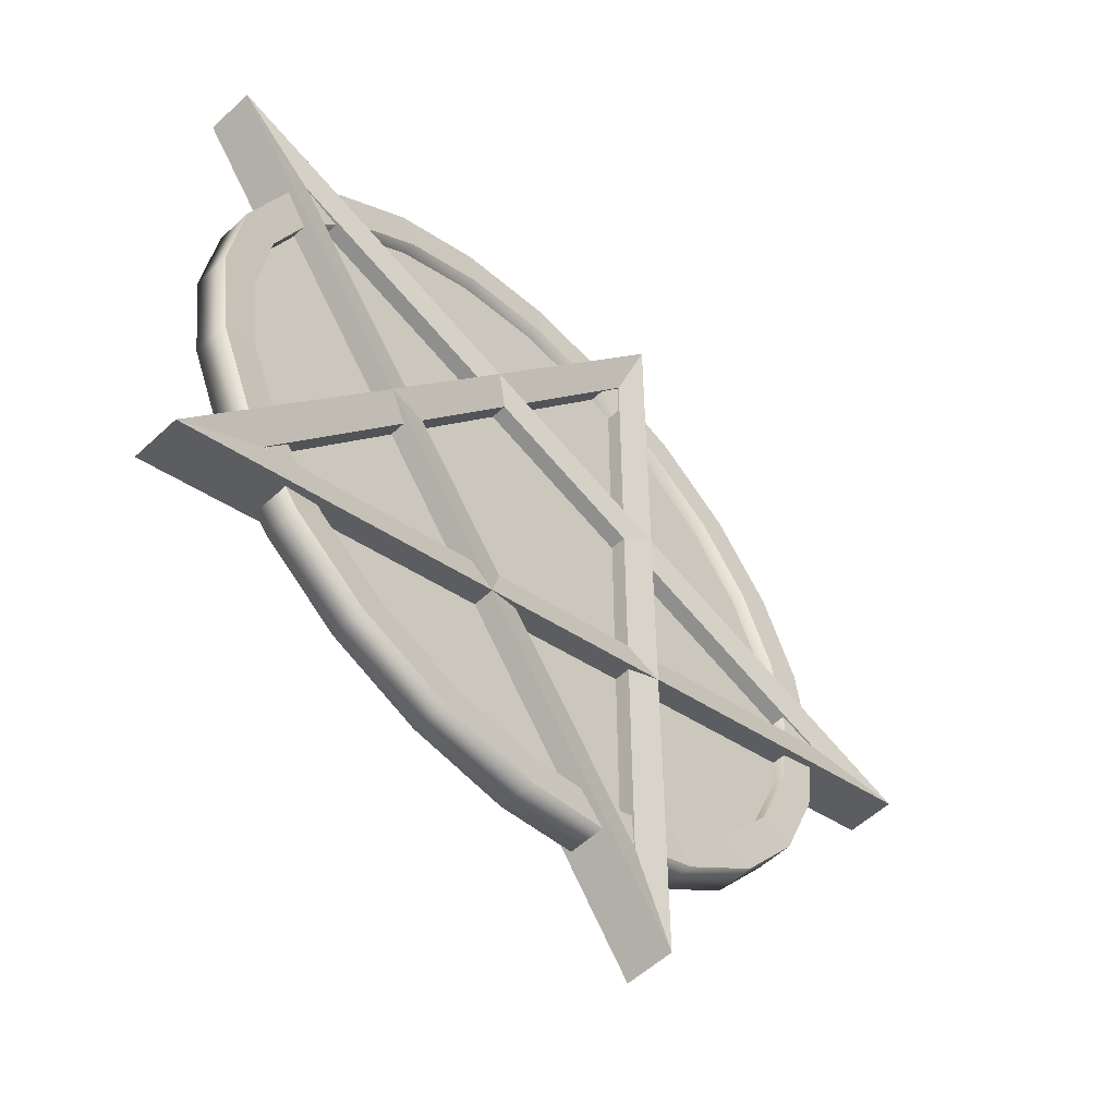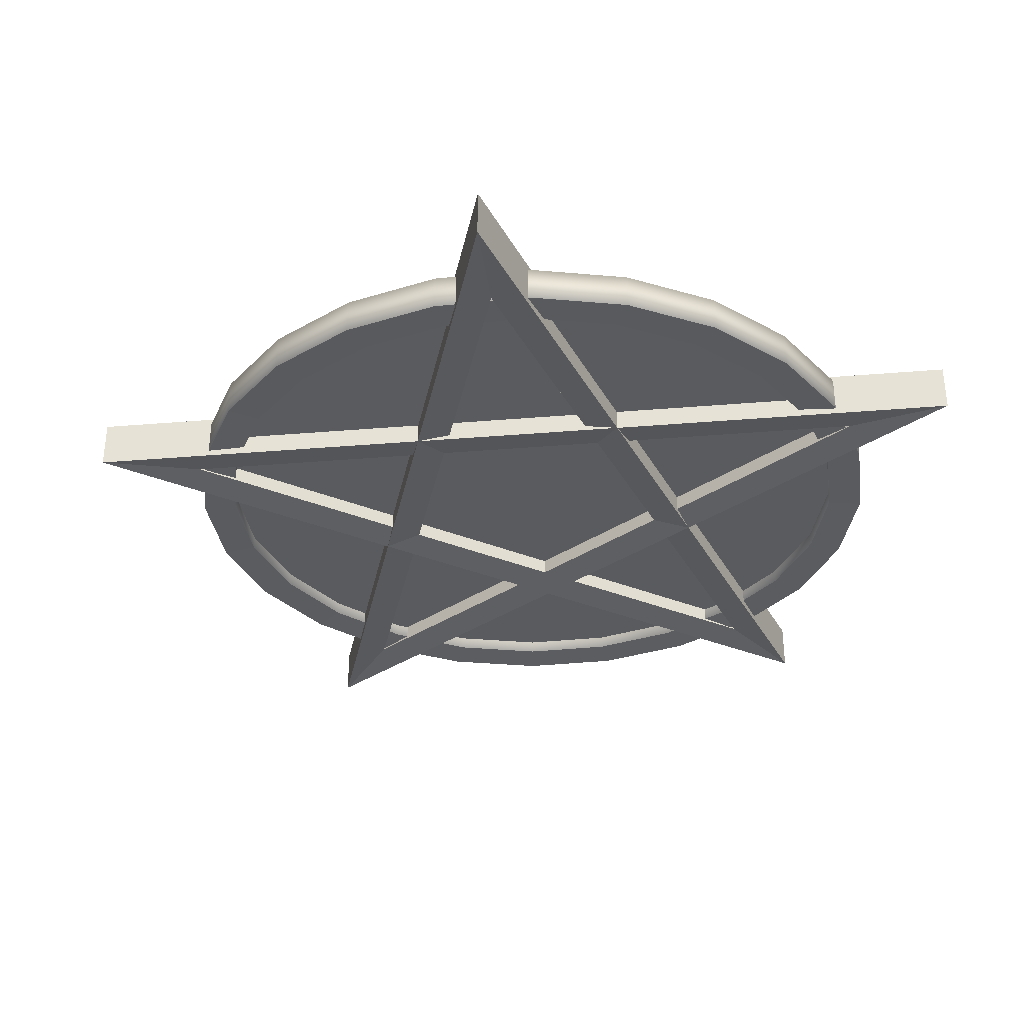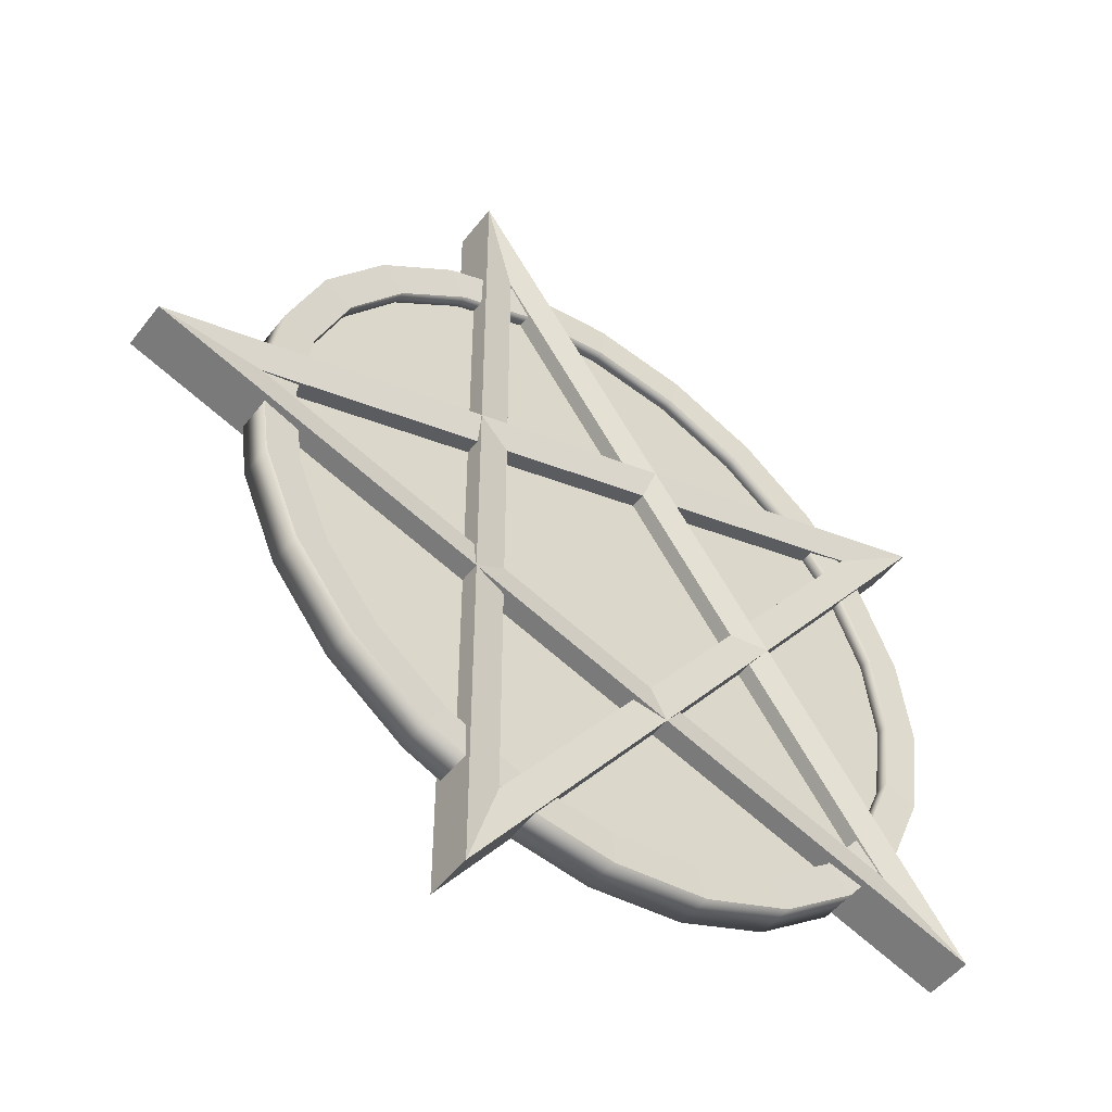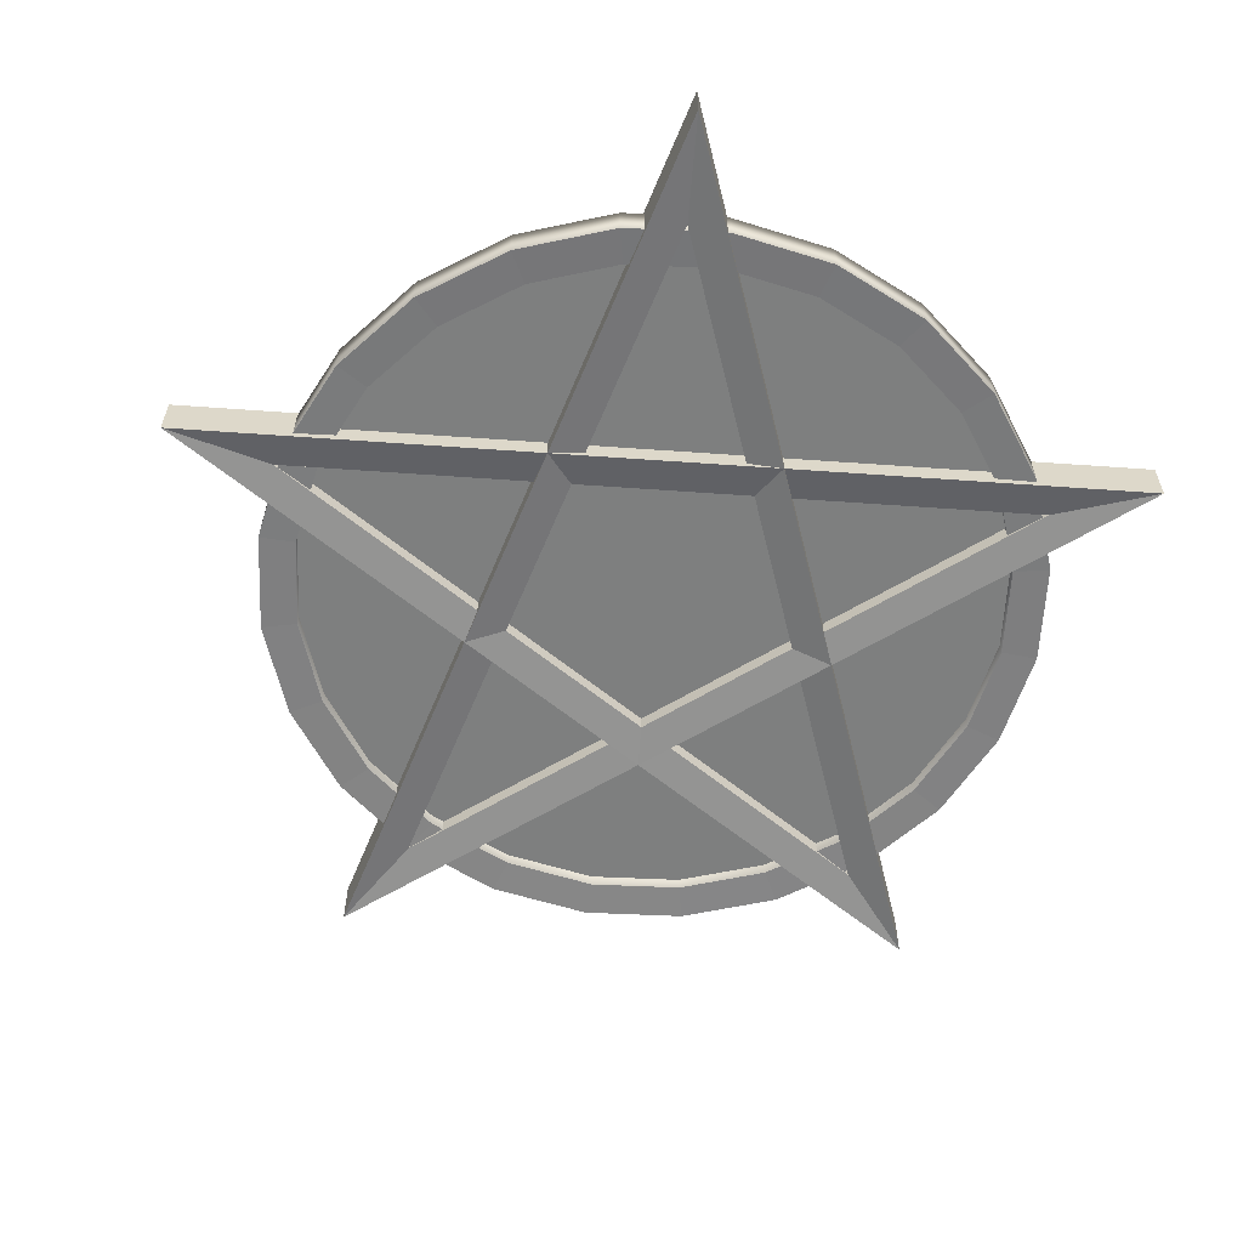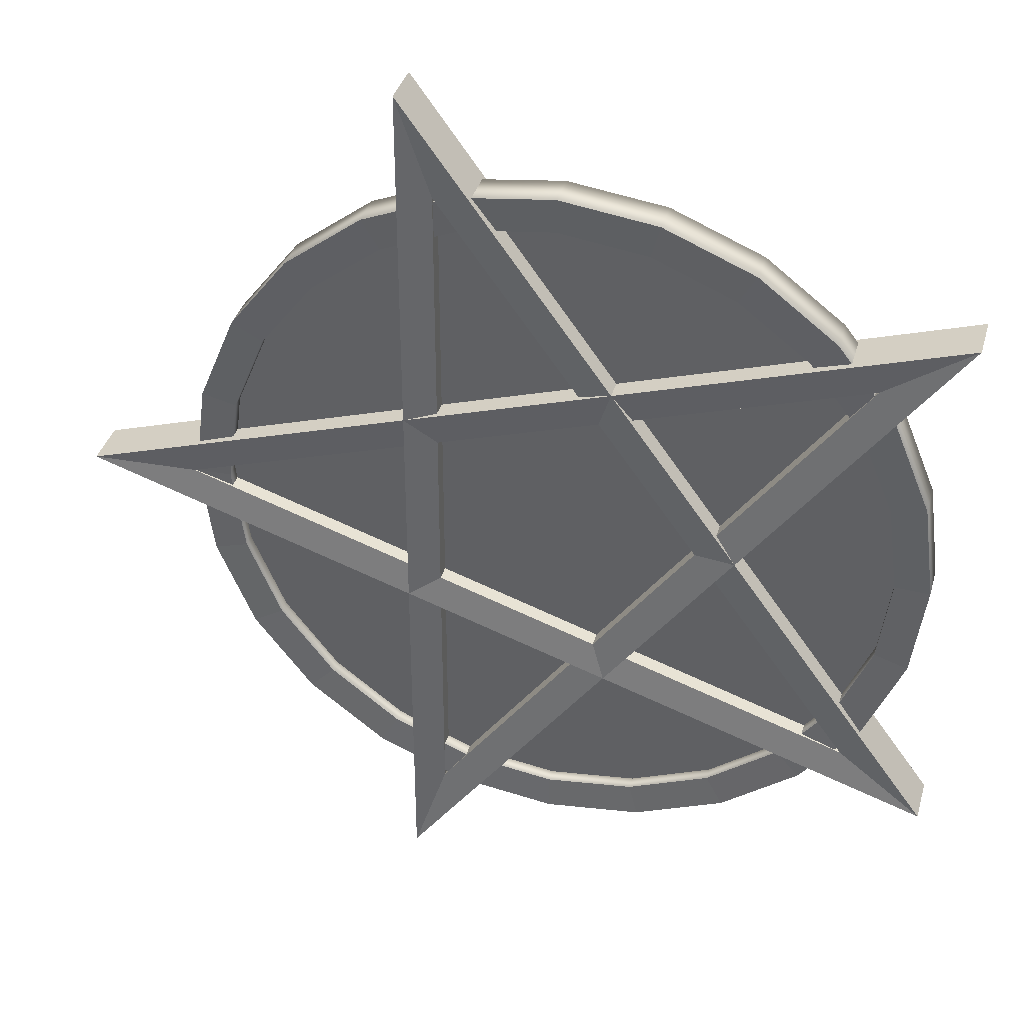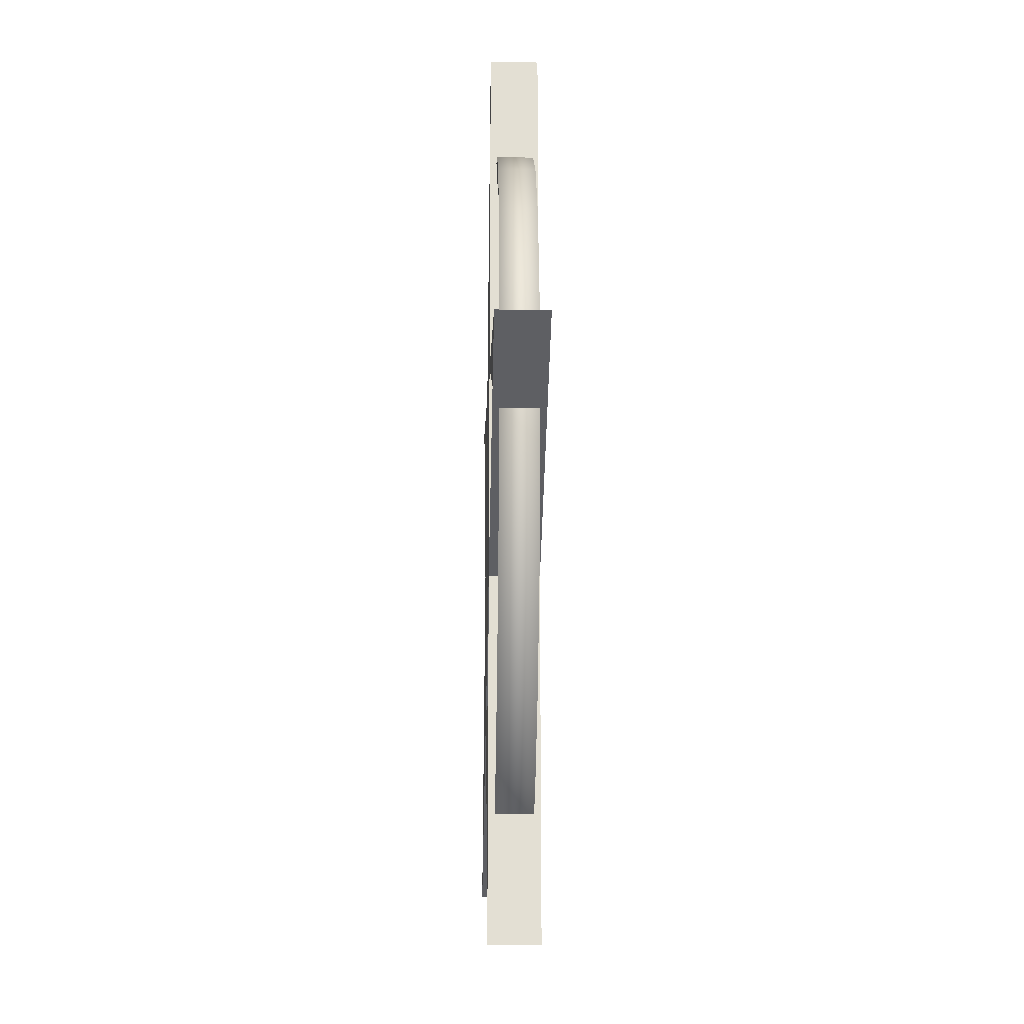
<metadata>
{"format":"obj","ext":"obj","renderer":"f3d","projection":"perspective","resolution":1024,"background":"white","views":[{"elev":-54.9,"azim":134.6,"up":"+Y"},{"elev":-33.4,"azim":60.6,"up":"+Z"},{"elev":-50.1,"azim":-36.2,"up":"+Y"},{"elev":-59.6,"azim":49.8,"up":"+Z"},{"elev":37.3,"azim":15.6,"up":"+Y"},{"elev":-22.7,"azim":-91.2,"up":"+Y"}]}
</metadata>
<code>
o MESH_Circle.001
v -1 -0 0
v -0.309 0.9511 0
v 0.809 0.5878 -0
v 0.809 -0.5878 -0
v -0.309 -0.9511 0
v -0.7739 -0 0.01285
v -0.7475 0.2003 0.01285
v -0.6702 0.3869 0.01285
v -0.5472 0.5472 0.01285
v -0.3869 0.6702 0.01285
v -0.2003 0.7475 0.01285
v -0 0.7739 0.01285
v 0.2003 0.7475 0.01285
v 0.3869 0.6702 0.01285
v 0.5472 0.5472 0.01285
v 0.6702 0.3869 0.01285
v 0.7475 0.2003 0.01285
v 0.7739 0 0.01285
v 0.7475 -0.2003 0.01285
v 0.6702 -0.3869 0.01285
v 0.5472 -0.5472 0.01285
v 0.3869 -0.6702 0.01285
v 0.2003 -0.7475 0.01285
v 0 -0.7739 0.01285
v -0.2003 -0.7475 0.01285
v -0.3869 -0.6702 0.01285
v -0.5472 -0.5472 0.01285
v -0.6702 -0.3869 0.01285
v -0.7475 -0.2003 0.01285
v -1 -0 0.09968
v -0.309 0.9511 0.09968
v 0.809 0.5878 0.09968
v 0.809 -0.5878 0.09968
v -0.309 -0.9511 0.09968
v -0.7739 -0 0.08683
v -0.7475 0.2003 0.08683
v -0.6702 0.3869 0.08683
v -0.5472 0.5472 0.08683
v -0.3869 0.6702 0.08683
v -0.2003 0.7475 0.08683
v -0 0.7739 0.08683
v 0.2003 0.7475 0.08683
v 0.3869 0.6702 0.08683
v 0.5472 0.5472 0.08683
v 0.6702 0.3869 0.08683
v 0.7475 0.2003 0.08683
v 0.7739 0 0.08683
v 0.7475 -0.2003 0.08683
v 0.6702 -0.3869 0.08683
v 0.5472 -0.5472 0.08683
v 0.3869 -0.6702 0.08683
v 0.2003 -0.7475 0.08683
v 0 -0.7739 0.08683
v -0.2003 -0.7475 0.08683
v -0.3869 -0.6702 0.08683
v -0.5472 -0.5472 0.08683
v -0.6702 -0.3869 0.08683
v -0.7475 -0.2003 0.08683
v -0.241 0.7416 0.01098
v -0.241 -0.7416 0.01098
v -0.7798 -0 0.01098
v 0.6308 0.4583 0.01098
v 0.6308 -0.4583 0.01098
v -0.678 0.1817 0.01629
v -0.7019 -0 0.01629
v -0.6079 0.351 0.01629
v -0.4963 0.4963 0.01629
v -0.351 0.6079 0.01629
v -0.1817 0.678 0.01629
v -0 0.7019 0.01629
v 0.1817 0.678 0.01629
v 0.351 0.6079 0.01629
v 0.4963 0.4963 0.01629
v 0.6079 0.351 0.01629
v 0.678 0.1817 0.01629
v 0.7019 0 0.01629
v 0.678 -0.1817 0.01629
v 0.6079 -0.351 0.01629
v 0.4963 -0.4963 0.01629
v 0.351 -0.6079 0.01629
v 0.1817 -0.678 0.01629
v 0 -0.7019 0.01629
v -0.1817 -0.678 0.01629
v -0.351 -0.6079 0.01629
v -0.4963 -0.4963 0.01629
v -0.6079 -0.351 0.01629
v -0.678 -0.1817 0.01629
v -0.241 0.7416 0.08871
v -0.241 -0.7416 0.08871
v -0.7798 -0 0.08871
v 0.6308 0.4583 0.08871
v 0.6308 -0.4583 0.08871
v -0.678 0.1817 0.08339
v -0.7019 -0 0.08339
v -0.6079 0.351 0.08339
v -0.4963 0.4963 0.08339
v -0.351 0.6079 0.08339
v -0.1817 0.678 0.08339
v -0 0.7019 0.08339
v 0.1817 0.678 0.08339
v 0.351 0.6079 0.08339
v 0.4963 0.4963 0.08339
v 0.6079 0.351 0.08339
v 0.678 0.1817 0.08339
v 0.7019 0 0.08339
v 0.678 -0.1817 0.08339
v 0.6079 -0.351 0.08339
v 0.4963 -0.4963 0.08339
v 0.351 -0.6079 0.08339
v 0.1817 -0.678 0.08339
v 0 -0.7019 0.08339
v -0.1817 -0.678 0.08339
v -0.351 -0.6079 0.08339
v -0.4963 -0.4963 0.08339
v -0.6079 -0.351 0.08339
v -0.678 -0.1817 0.08339
v 0.4963 -0.4963 0.04381
v 0.4963 -0.4963 0.05587
v 0.351 -0.6079 0.05587
v 0.351 -0.6079 0.04381
v -0.6079 0.351 0.04381
v -0.6079 0.351 0.05587
v -0.4963 0.4963 0.05587
v -0.4963 0.4963 0.04381
v 0.1817 -0.678 0.05587
v 0.1817 -0.678 0.04381
v -0.351 0.6079 0.05587
v -0.351 0.6079 0.04381
v 0 -0.7019 0.05587
v 0 -0.7019 0.04381
v -0.1817 0.678 0.05587
v -0.1817 0.678 0.04381
v -0.1817 -0.678 0.05587
v -0.1817 -0.678 0.04381
v -0 0.7019 0.05587
v -0 0.7019 0.04381
v -0.351 -0.6079 0.05587
v -0.351 -0.6079 0.04381
v 0.1817 0.678 0.05587
v 0.1817 0.678 0.04381
v -0.4963 -0.4963 0.05587
v -0.4963 -0.4963 0.04381
v 0.351 0.6079 0.05587
v 0.351 0.6079 0.04381
v -0.6079 -0.351 0.05587
v -0.6079 -0.351 0.04381
v 0.4963 0.4963 0.05587
v 0.4963 0.4963 0.04381
v -0.678 -0.1817 0.05587
v -0.678 -0.1817 0.04381
v 0.6079 0.351 0.05587
v 0.6079 0.351 0.04381
v -0.7019 -0 0.05587
v -0.7019 -0 0.04381
v 0.678 0.1817 0.05587
v 0.678 0.1817 0.04381
v 0.7019 0 0.05587
v 0.7019 0 0.04381
v 0.678 -0.1817 0.05587
v 0.678 -0.1817 0.04381
v 0.6079 -0.351 0.05587
v 0.6079 -0.351 0.04381
v -0.678 0.1817 0.05587
v -0.678 0.1817 0.04381
f 2 5 34 31
f 1 30 32 3
f 2 31 33 4
f 1 4 33 30
f 3 32 34 5
f 59 88 89 60
f 61 62 91 90
f 59 63 92 88
f 61 90 92 63
f 62 60 89 91
f 42 100 101 43
f 17 75 74 16
f 43 101 102 44
f 18 76 75 17
f 44 102 103 45
f 19 77 76 18
f 45 103 104 46
f 20 78 77 19
f 46 104 105 47
f 21 79 78 20
f 47 105 106 48
f 22 80 79 21
f 48 106 107 49
f 23 81 80 22
f 49 107 108 50
f 24 82 81 23
f 50 108 109 51
f 25 83 82 24
f 51 109 110 52
f 26 84 83 25
f 52 110 111 53
f 27 85 84 26
f 53 111 112 54
f 28 86 85 27
f 2 59 60 5
f 54 112 113 55
f 29 87 86 28
f 1 3 62 61
f 55 113 114 56
f 6 65 87 29
f 2 4 63 59
f 56 114 115 57
f 34 89 88 31
f 1 61 63 4
f 57 115 116 58
f 32 30 90 91
f 3 5 60 62
f 58 116 94 35
f 33 31 88 92
f 7 64 65 6
f 33 92 90 30
f 8 66 64 7
f 34 32 91 89
f 9 67 66 8
f 35 94 93 36
f 10 68 67 9
f 36 93 95 37
f 11 69 68 10
f 37 95 96 38
f 12 70 69 11
f 38 96 97 39
f 13 71 70 12
f 39 97 98 40
f 14 72 71 13
f 40 98 99 41
f 15 73 72 14
f 41 99 100 42
f 16 74 73 15
f 122 123 127 131 135 139 143 147 151 155 157 159 161 118 119 125 129 133 137 141 145 149 153 163
f 124 128 132 136 140 144 148 152 156 158 160 162 117 120 126 130 134 138 142 146 150 154 164 121
f 22 21 50 51
f 9 8 37 38
f 23 22 51 52
f 10 9 38 39
f 24 23 52 53
f 11 10 39 40
f 25 24 53 54
f 12 11 40 41
f 26 25 54 55
f 13 12 41 42
f 27 26 55 56
f 14 13 42 43
f 28 27 56 57
f 15 14 43 44
f 29 28 57 58
f 16 15 44 45
f 6 29 58 35
f 17 16 45 46
f 18 17 46 47
f 19 18 47 48
f 20 19 48 49
f 7 6 35 36
f 21 20 49 50
f 8 7 36 37
f 119 109 108 118
f 123 96 95 122
f 125 110 109 119
f 127 97 96 123
f 129 111 110 125
f 131 98 97 127
f 133 112 111 129
f 135 99 98 131
f 137 113 112 133
f 139 100 99 135
f 141 114 113 137
f 143 101 100 139
f 145 115 114 141
f 147 102 101 143
f 149 116 115 145
f 151 103 102 147
f 153 94 116 149
f 155 104 103 151
f 157 105 104 155
f 159 106 105 157
f 161 107 106 159
f 163 93 94 153
f 118 108 107 161
f 122 95 93 163
f 66 121 164 64
f 121 122 163 164
f 79 117 162 78
f 117 118 161 162
f 64 164 154 65
f 164 163 153 154
f 78 162 160 77
f 162 161 159 160
f 77 160 158 76
f 160 159 157 158
f 76 158 156 75
f 158 157 155 156
f 75 156 152 74
f 156 155 151 152
f 65 154 150 87
f 154 153 149 150
f 74 152 148 73
f 152 151 147 148
f 87 150 146 86
f 150 149 145 146
f 73 148 144 72
f 148 147 143 144
f 86 146 142 85
f 146 145 141 142
f 72 144 140 71
f 144 143 139 140
f 85 142 138 84
f 142 141 137 138
f 71 140 136 70
f 140 139 135 136
f 84 138 134 83
f 138 137 133 134
f 70 136 132 69
f 136 135 131 132
f 83 134 130 82
f 134 133 129 130
f 69 132 128 68
f 132 131 127 128
f 82 130 126 81
f 130 129 125 126
f 68 128 124 67
f 128 127 123 124
f 81 126 120 80
f 126 125 119 120
f 67 124 121 66
f 124 123 122 121
f 80 120 117 79
f 120 119 118 117

</code>
